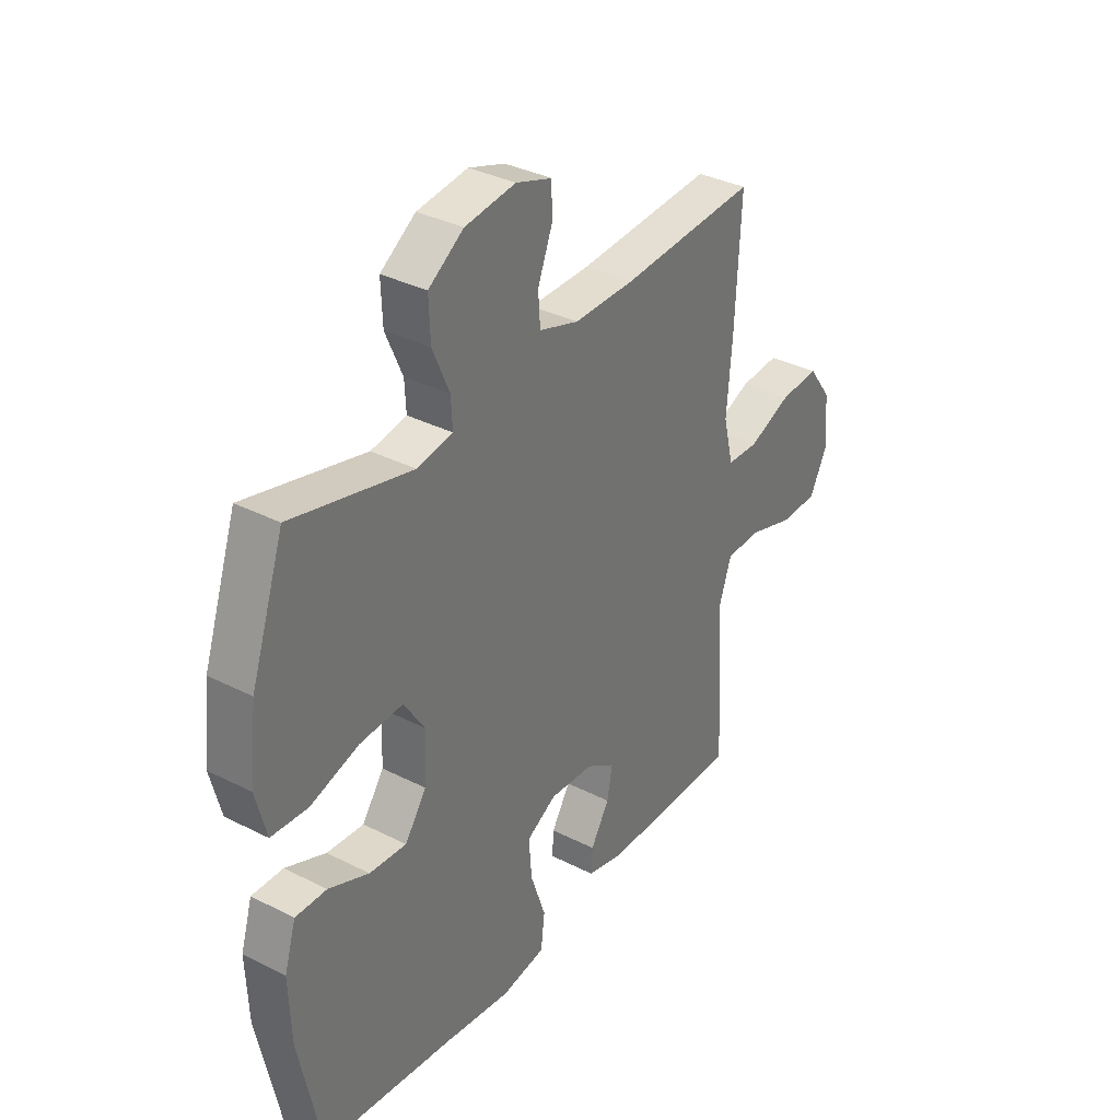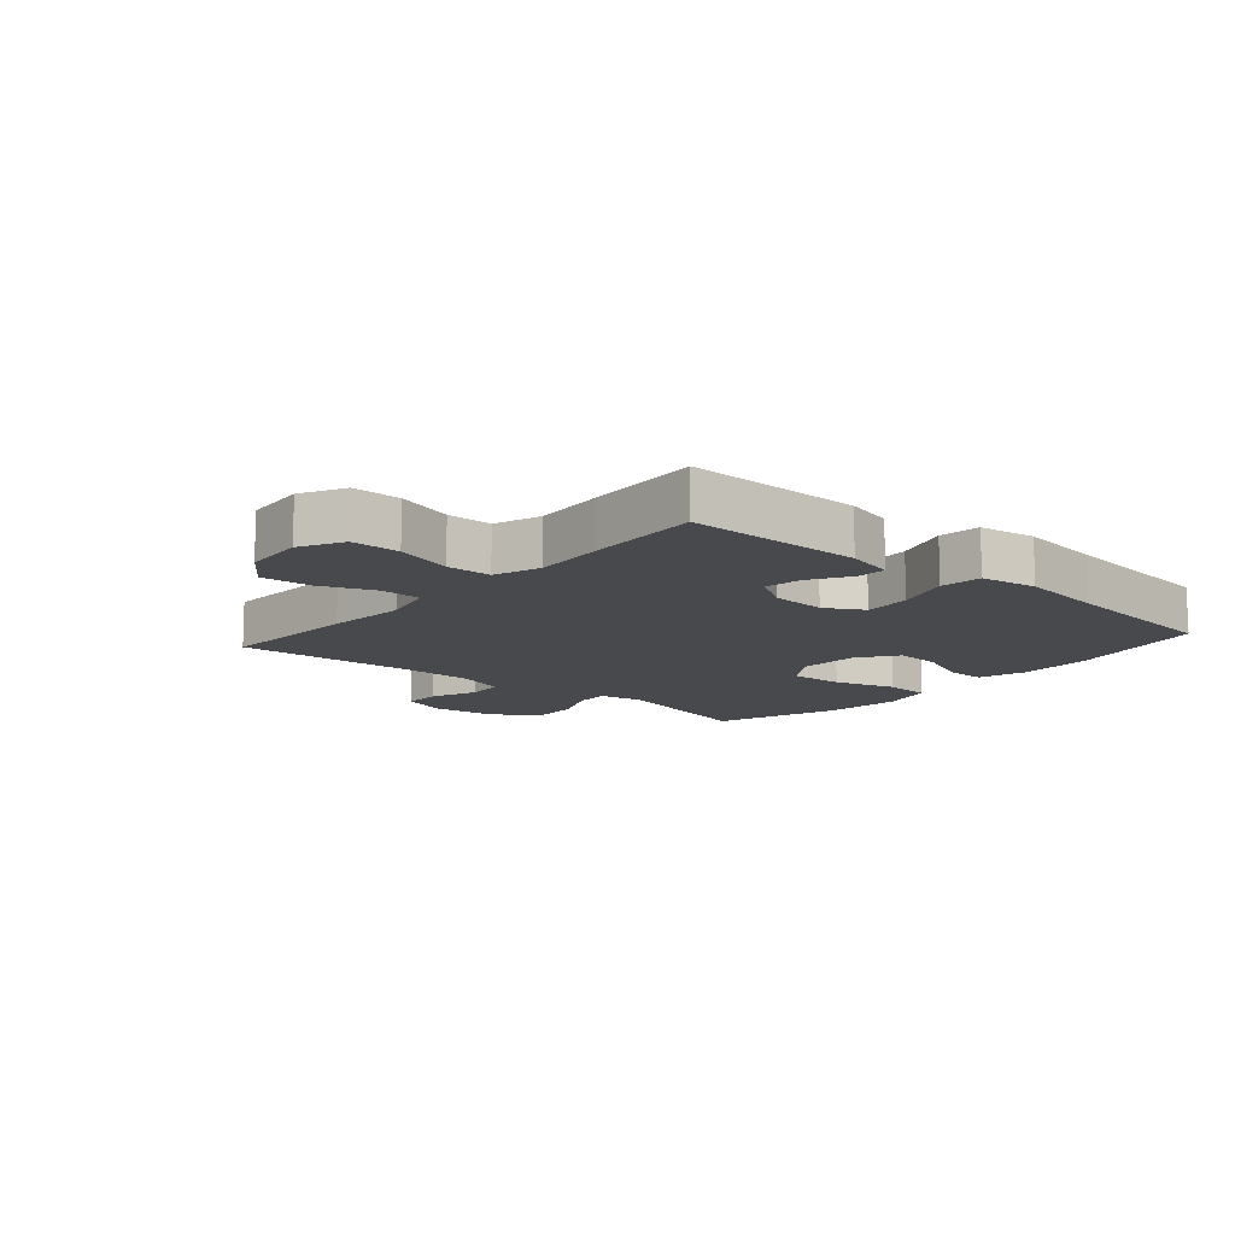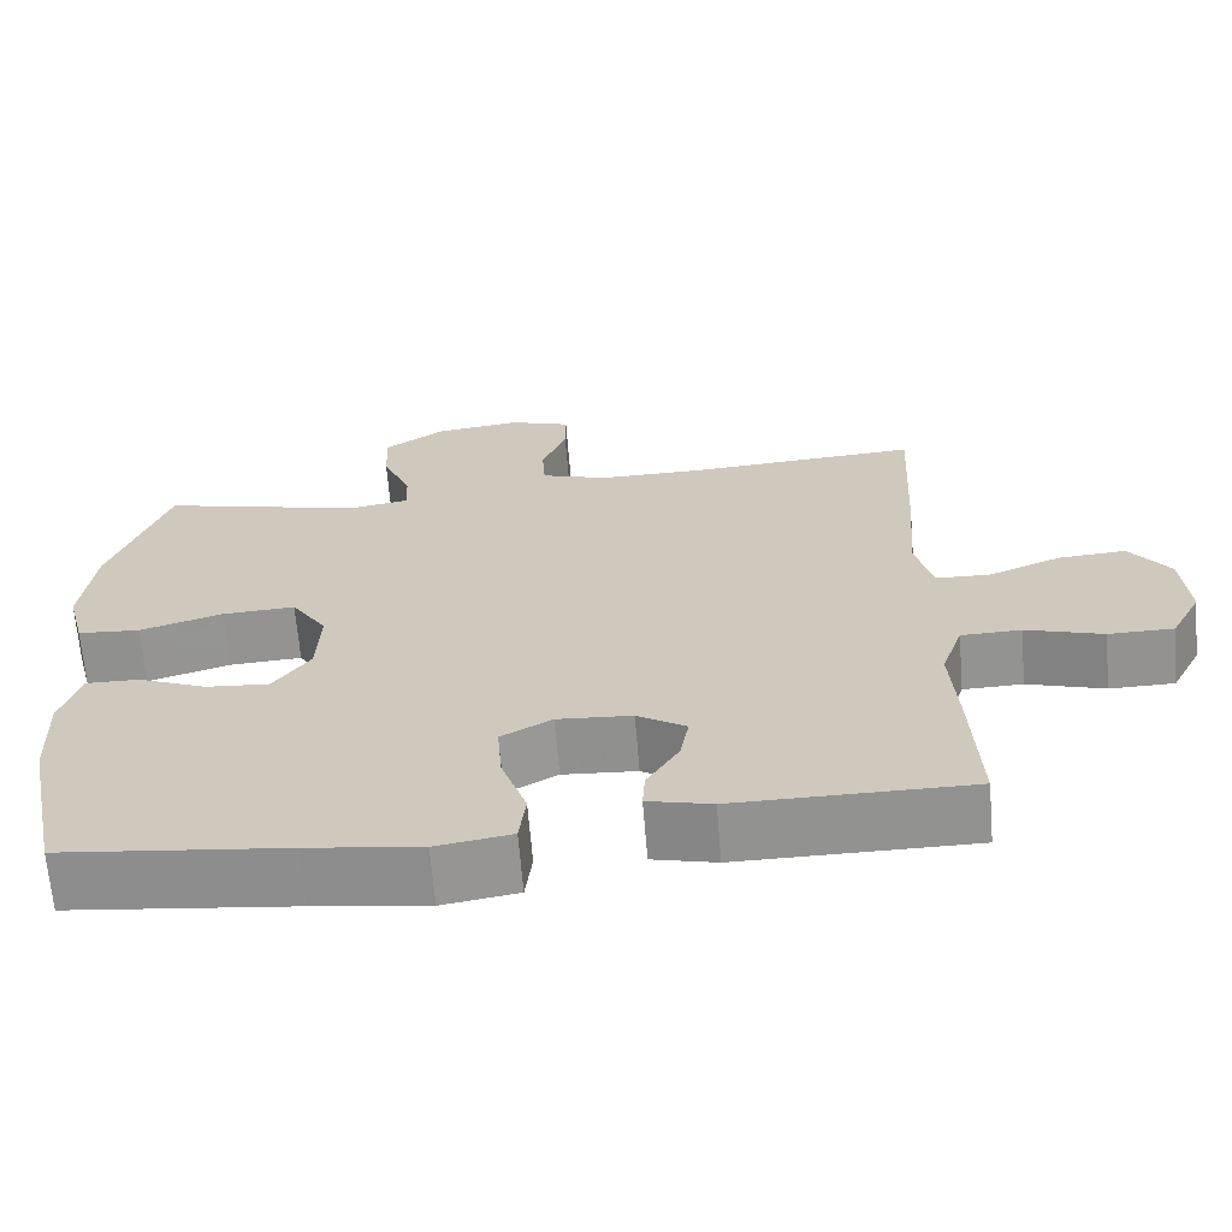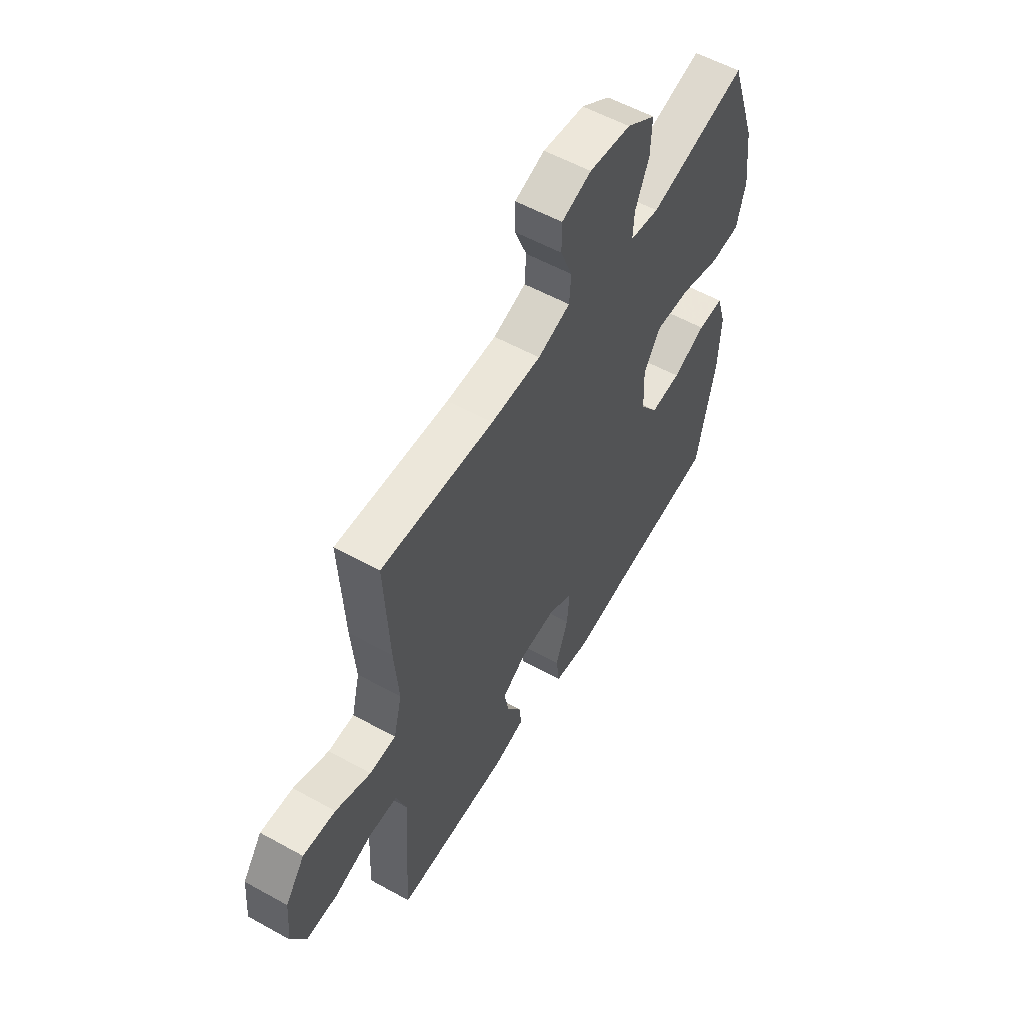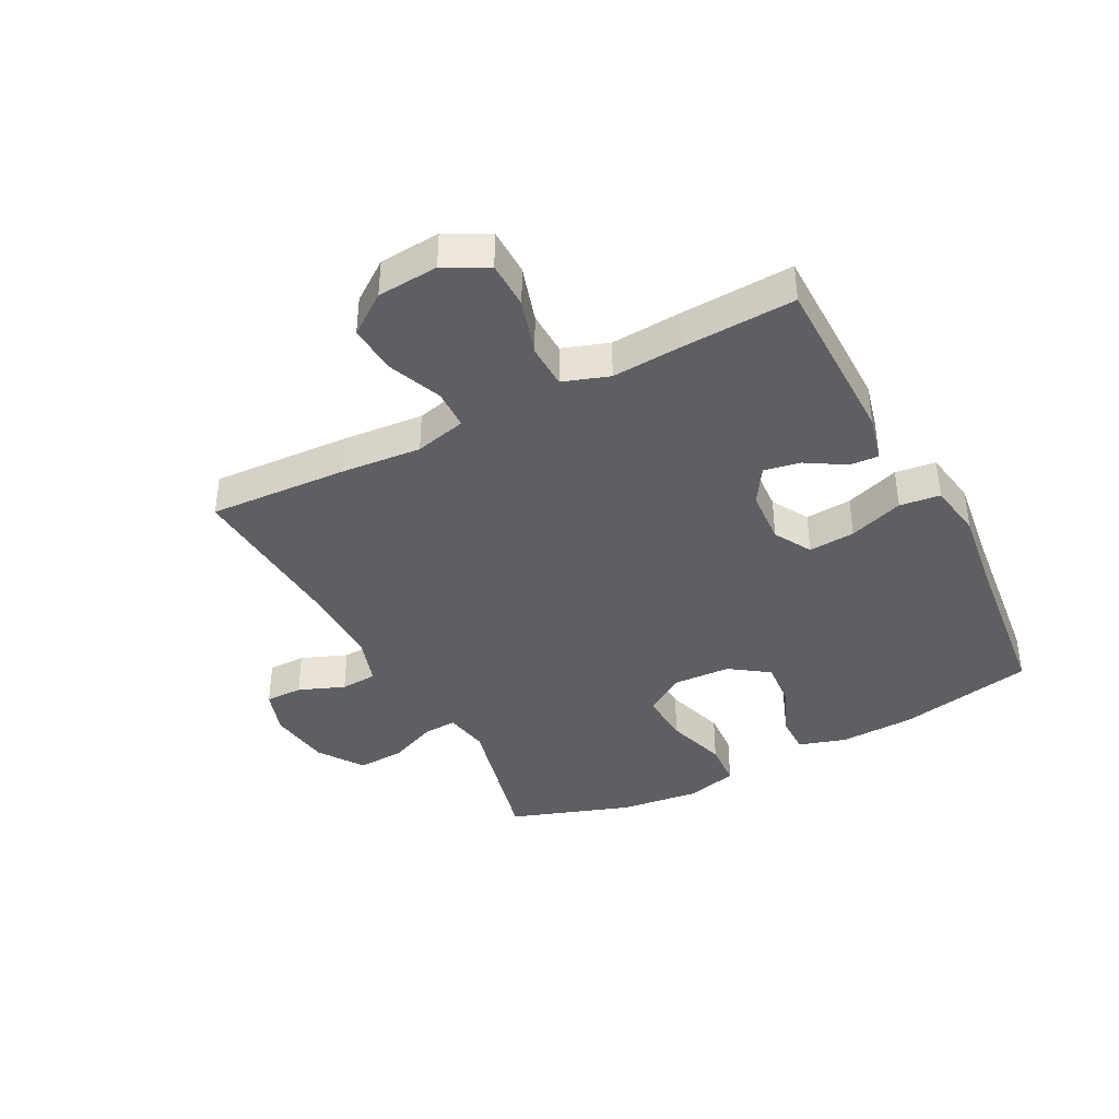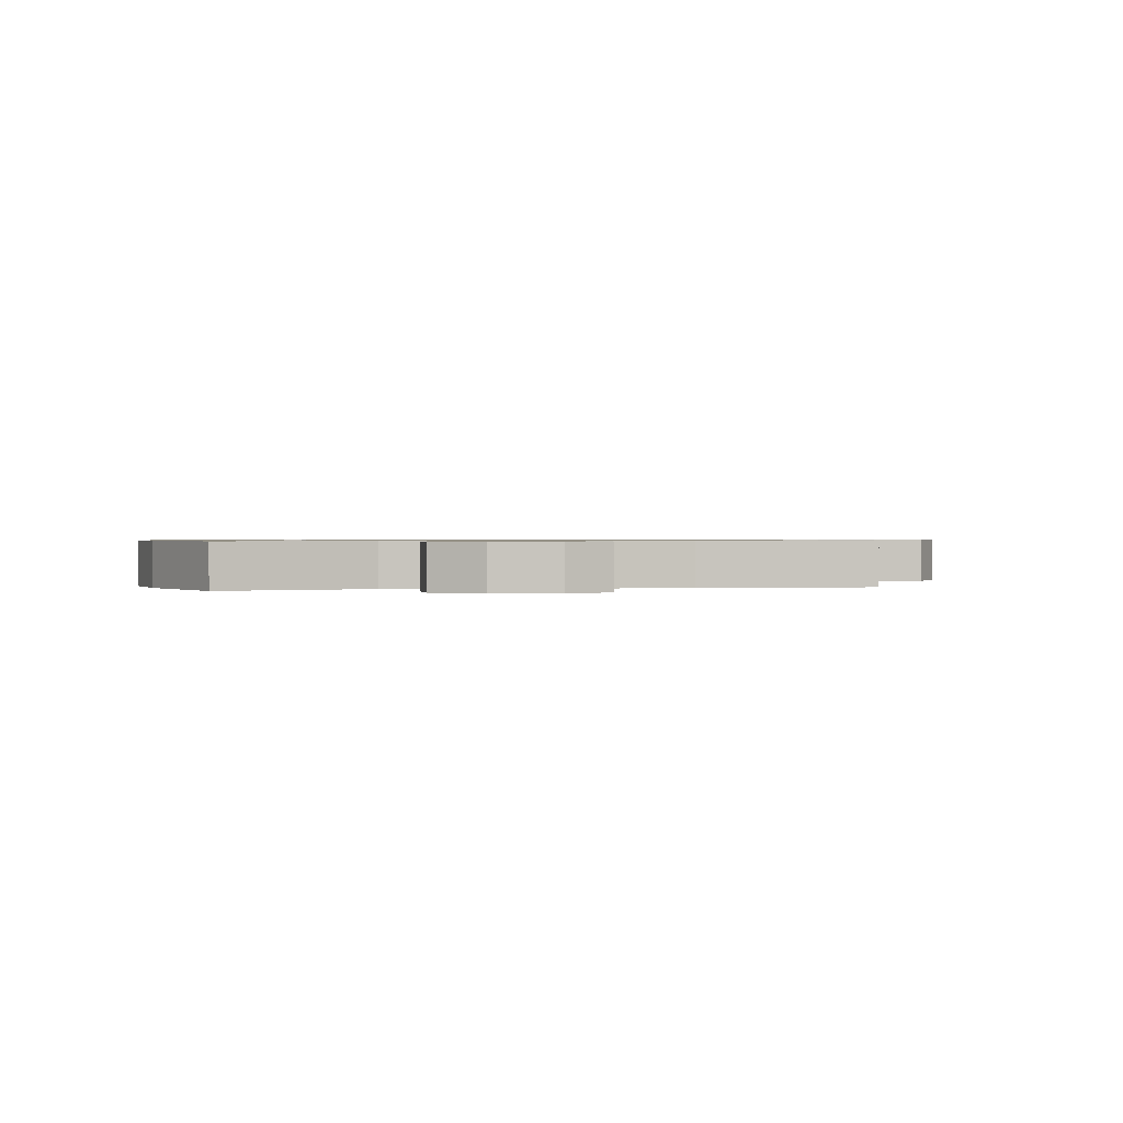
<metadata>
{"format":"obj","ext":"obj","renderer":"f3d","projection":"perspective","resolution":1024,"background":"white","views":[{"elev":34.7,"azim":-55.7,"up":"+Z"},{"elev":-12.3,"azim":139.0,"up":"+Y"},{"elev":-66.3,"azim":4.7,"up":"+Z"},{"elev":56.5,"azim":120.0,"up":"+Z"},{"elev":-39.5,"azim":117.6,"up":"+Y"},{"elev":0.7,"azim":-13.1,"up":"+Y"}]}
</metadata>
<code>
v -0.5 0.07 -0.5
v -0.547 0.07 -0.274
v -0.552 0.07 -0.15
v -0.528 0.07 -0.071
v -0.463 0.07 -0.072
v -0.379 0.07 -0.107
v -0.302 0.07 -0.113
v -0.257 0.07 -0.049
v -0.253 0.07 0.047
v -0.296 0.07 0.113
v -0.385 0.07 0.108
v -0.486 0.07 0.077
v -0.562 0.07 0.082
v -0.584 0.07 0.168
v -0.569 0.07 0.299
v -0.5 0.07 0.5
v -0.251 0.07 0.439
v -0.177 0.07 0.452
v -0.18 0.07 0.508
v -0.215 0.07 0.589
v -0.218 0.07 0.666
v -0.145 0.07 0.716
v -0.04 0.07 0.73
v 0.035 0.07 0.705
v 0.035 0.07 0.643
v 0.005 0.07 0.567
v 0.009 0.07 0.506
v 0.091 0.07 0.48
v 0.217 0.07 0.481
v 0.5 0.07 0.5
v 0.488 0.07 0.268
v 0.477 0.07 0.137
v 0.498 0.07 0.052
v 0.564 0.07 0.05
v 0.653 0.07 0.086
v 0.735 0.07 0.092
v 0.784 0.07 0.025
v 0.792 0.07 -0.076
v 0.755 0.07 -0.147
v 0.676 0.07 -0.148
v 0.582 0.07 -0.119
v 0.509 0.07 -0.121
v 0.483 0.07 -0.197
v 0.491 0.07 -0.314
v 0.5 0.07 -0.5
v 0.213 0.07 -0.501
v 0.135 0.07 -0.482
v 0.138 0.07 -0.434
v 0.177 0.07 -0.37
v 0.188 0.07 -0.31
v 0.128 0.07 -0.272
v 0.037 0.07 -0.266
v -0.025 0.07 -0.301
v -0.019 0.07 -0.378
v 0.012 0.07 -0.468
v 0.004 0.07 -0.535
v -0.088 0.07 -0.55
v -0.226 0.07 -0.531
v -0.5 0 -0.5
v -0.547 0 -0.274
v -0.552 0 -0.15
v -0.528 0 -0.071
v -0.463 0 -0.072
v -0.379 0 -0.107
v -0.302 0 -0.113
v -0.257 0 -0.049
v -0.253 0 0.047
v -0.296 0 0.113
v -0.385 0 0.108
v -0.486 0 0.077
v -0.562 0 0.082
v -0.584 0 0.168
v -0.569 0 0.299
v -0.5 0 0.5
v -0.251 0 0.439
v -0.177 0 0.452
v -0.18 0 0.508
v -0.215 0 0.589
v -0.218 0 0.666
v -0.145 0 0.716
v -0.04 0 0.73
v 0.035 0 0.705
v 0.035 0 0.643
v 0.005 0 0.567
v 0.009 0 0.506
v 0.091 0 0.48
v 0.217 0 0.481
v 0.5 0 0.5
v 0.488 0 0.268
v 0.477 0 0.137
v 0.498 0 0.052
v 0.564 0 0.05
v 0.653 0 0.086
v 0.735 0 0.092
v 0.784 0 0.025
v 0.792 0 -0.076
v 0.755 0 -0.147
v 0.676 0 -0.148
v 0.582 0 -0.119
v 0.509 0 -0.121
v 0.483 0 -0.197
v 0.491 0 -0.314
v 0.5 0 -0.5
v 0.213 0 -0.501
v 0.135 0 -0.482
v 0.138 0 -0.434
v 0.177 0 -0.37
v 0.188 0 -0.31
v 0.128 0 -0.272
v 0.037 0 -0.266
v -0.025 0 -0.301
v -0.019 0 -0.378
v 0.012 0 -0.468
v 0.004 0 -0.535
v -0.088 0 -0.55
v -0.226 0 -0.531
f 56 57 58
f 55 56 58
f 54 55 58
f 4 5 6
f 3 4 6
f 2 3 6
f 1 2 6
f 58 1 6
f 54 58 6
f 53 54 6
f 52 53 6 7
f 51 52 7 8
f 47 48 49
f 46 47 49
f 45 46 49
f 44 45 49
f 43 44 49
f 42 43 49 50
f 39 40 41
f 38 39 41
f 37 38 41
f 36 37 41
f 35 36 41
f 34 35 41
f 33 34 41 42
f 42 50 51
f 33 42 51
f 32 33 51
f 51 8 9
f 32 51 9
f 31 32 9
f 30 31 9
f 29 30 9
f 24 25 26
f 23 24 26
f 22 23 26
f 21 22 26
f 20 21 26
f 19 20 26
f 18 19 26 27
f 15 16 17
f 14 15 17
f 13 14 17
f 12 13 17
f 11 12 17
f 10 11 17 18
f 9 10 18
f 29 9 18
f 28 29 18
f 18 27 28
f 116 115 114
f 116 114 113
f 116 113 112
f 64 63 62
f 64 62 61
f 64 61 60
f 64 60 59
f 64 59 116
f 64 116 112
f 64 112 111
f 65 64 111 110
f 66 65 110 109
f 107 106 105
f 107 105 104
f 107 104 103
f 107 103 102
f 107 102 101
f 108 107 101 100
f 99 98 97
f 99 97 96
f 99 96 95
f 99 95 94
f 99 94 93
f 99 93 92
f 100 99 92 91
f 109 108 100
f 109 100 91
f 109 91 90
f 67 66 109
f 67 109 90
f 67 90 89
f 67 89 88
f 67 88 87
f 84 83 82
f 84 82 81
f 84 81 80
f 84 80 79
f 84 79 78
f 84 78 77
f 85 84 77 76
f 75 74 73
f 75 73 72
f 75 72 71
f 75 71 70
f 75 70 69
f 76 75 69 68
f 76 68 67
f 76 67 87
f 76 87 86
f 86 85 76
f 1 59 60 2
f 2 60 61 3
f 3 61 62 4
f 4 62 63 5
f 5 63 64 6
f 6 64 65 7
f 7 65 66 8
f 8 66 67 9
f 9 67 68 10
f 10 68 69 11
f 11 69 70 12
f 12 70 71 13
f 13 71 72 14
f 14 72 73 15
f 15 73 74 16
f 16 74 75 17
f 17 75 76 18
f 18 76 77 19
f 19 77 78 20
f 20 78 79 21
f 21 79 80 22
f 22 80 81 23
f 23 81 82 24
f 24 82 83 25
f 25 83 84 26
f 26 84 85 27
f 27 85 86 28
f 28 86 87 29
f 29 87 88 30
f 30 88 89 31
f 31 89 90 32
f 32 90 91 33
f 33 91 92 34
f 34 92 93 35
f 35 93 94 36
f 36 94 95 37
f 37 95 96 38
f 38 96 97 39
f 39 97 98 40
f 40 98 99 41
f 41 99 100 42
f 42 100 101 43
f 43 101 102 44
f 44 102 103 45
f 45 103 104 46
f 46 104 105 47
f 47 105 106 48
f 48 106 107 49
f 49 107 108 50
f 50 108 109 51
f 51 109 110 52
f 52 110 111 53
f 53 111 112 54
f 54 112 113 55
f 55 113 114 56
f 56 114 115 57
f 57 115 116 58
f 58 116 59 1

</code>
